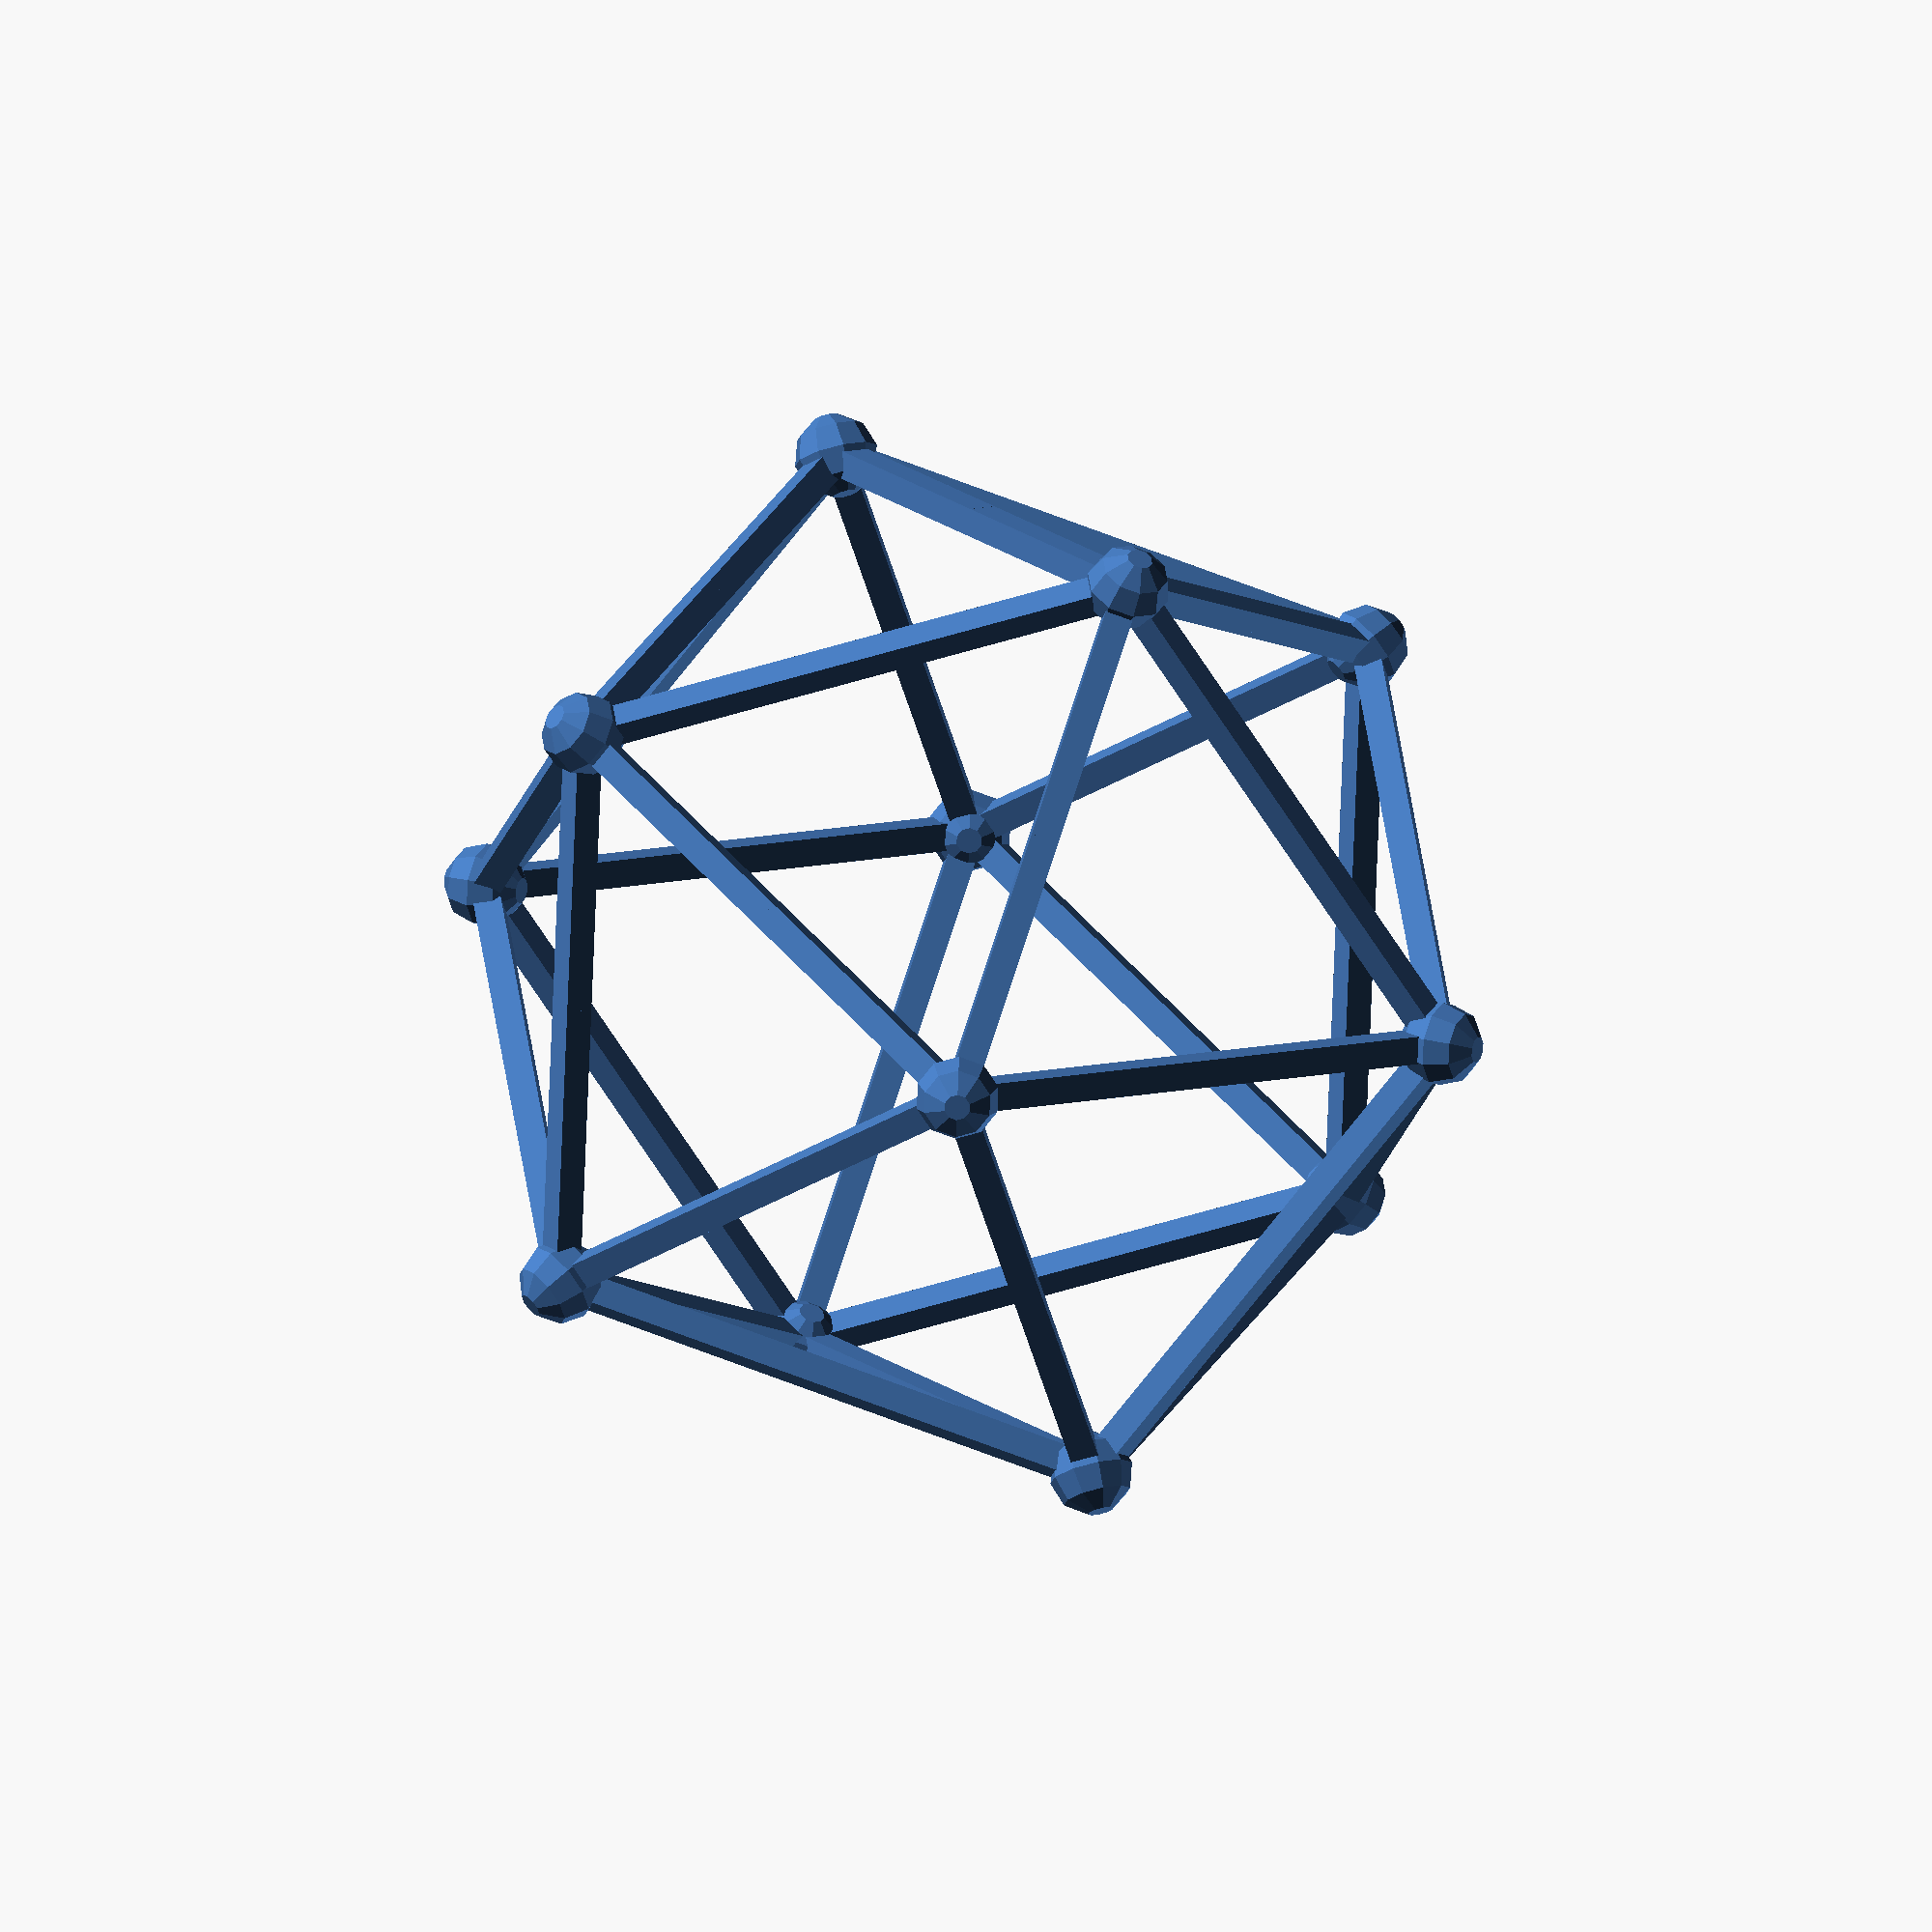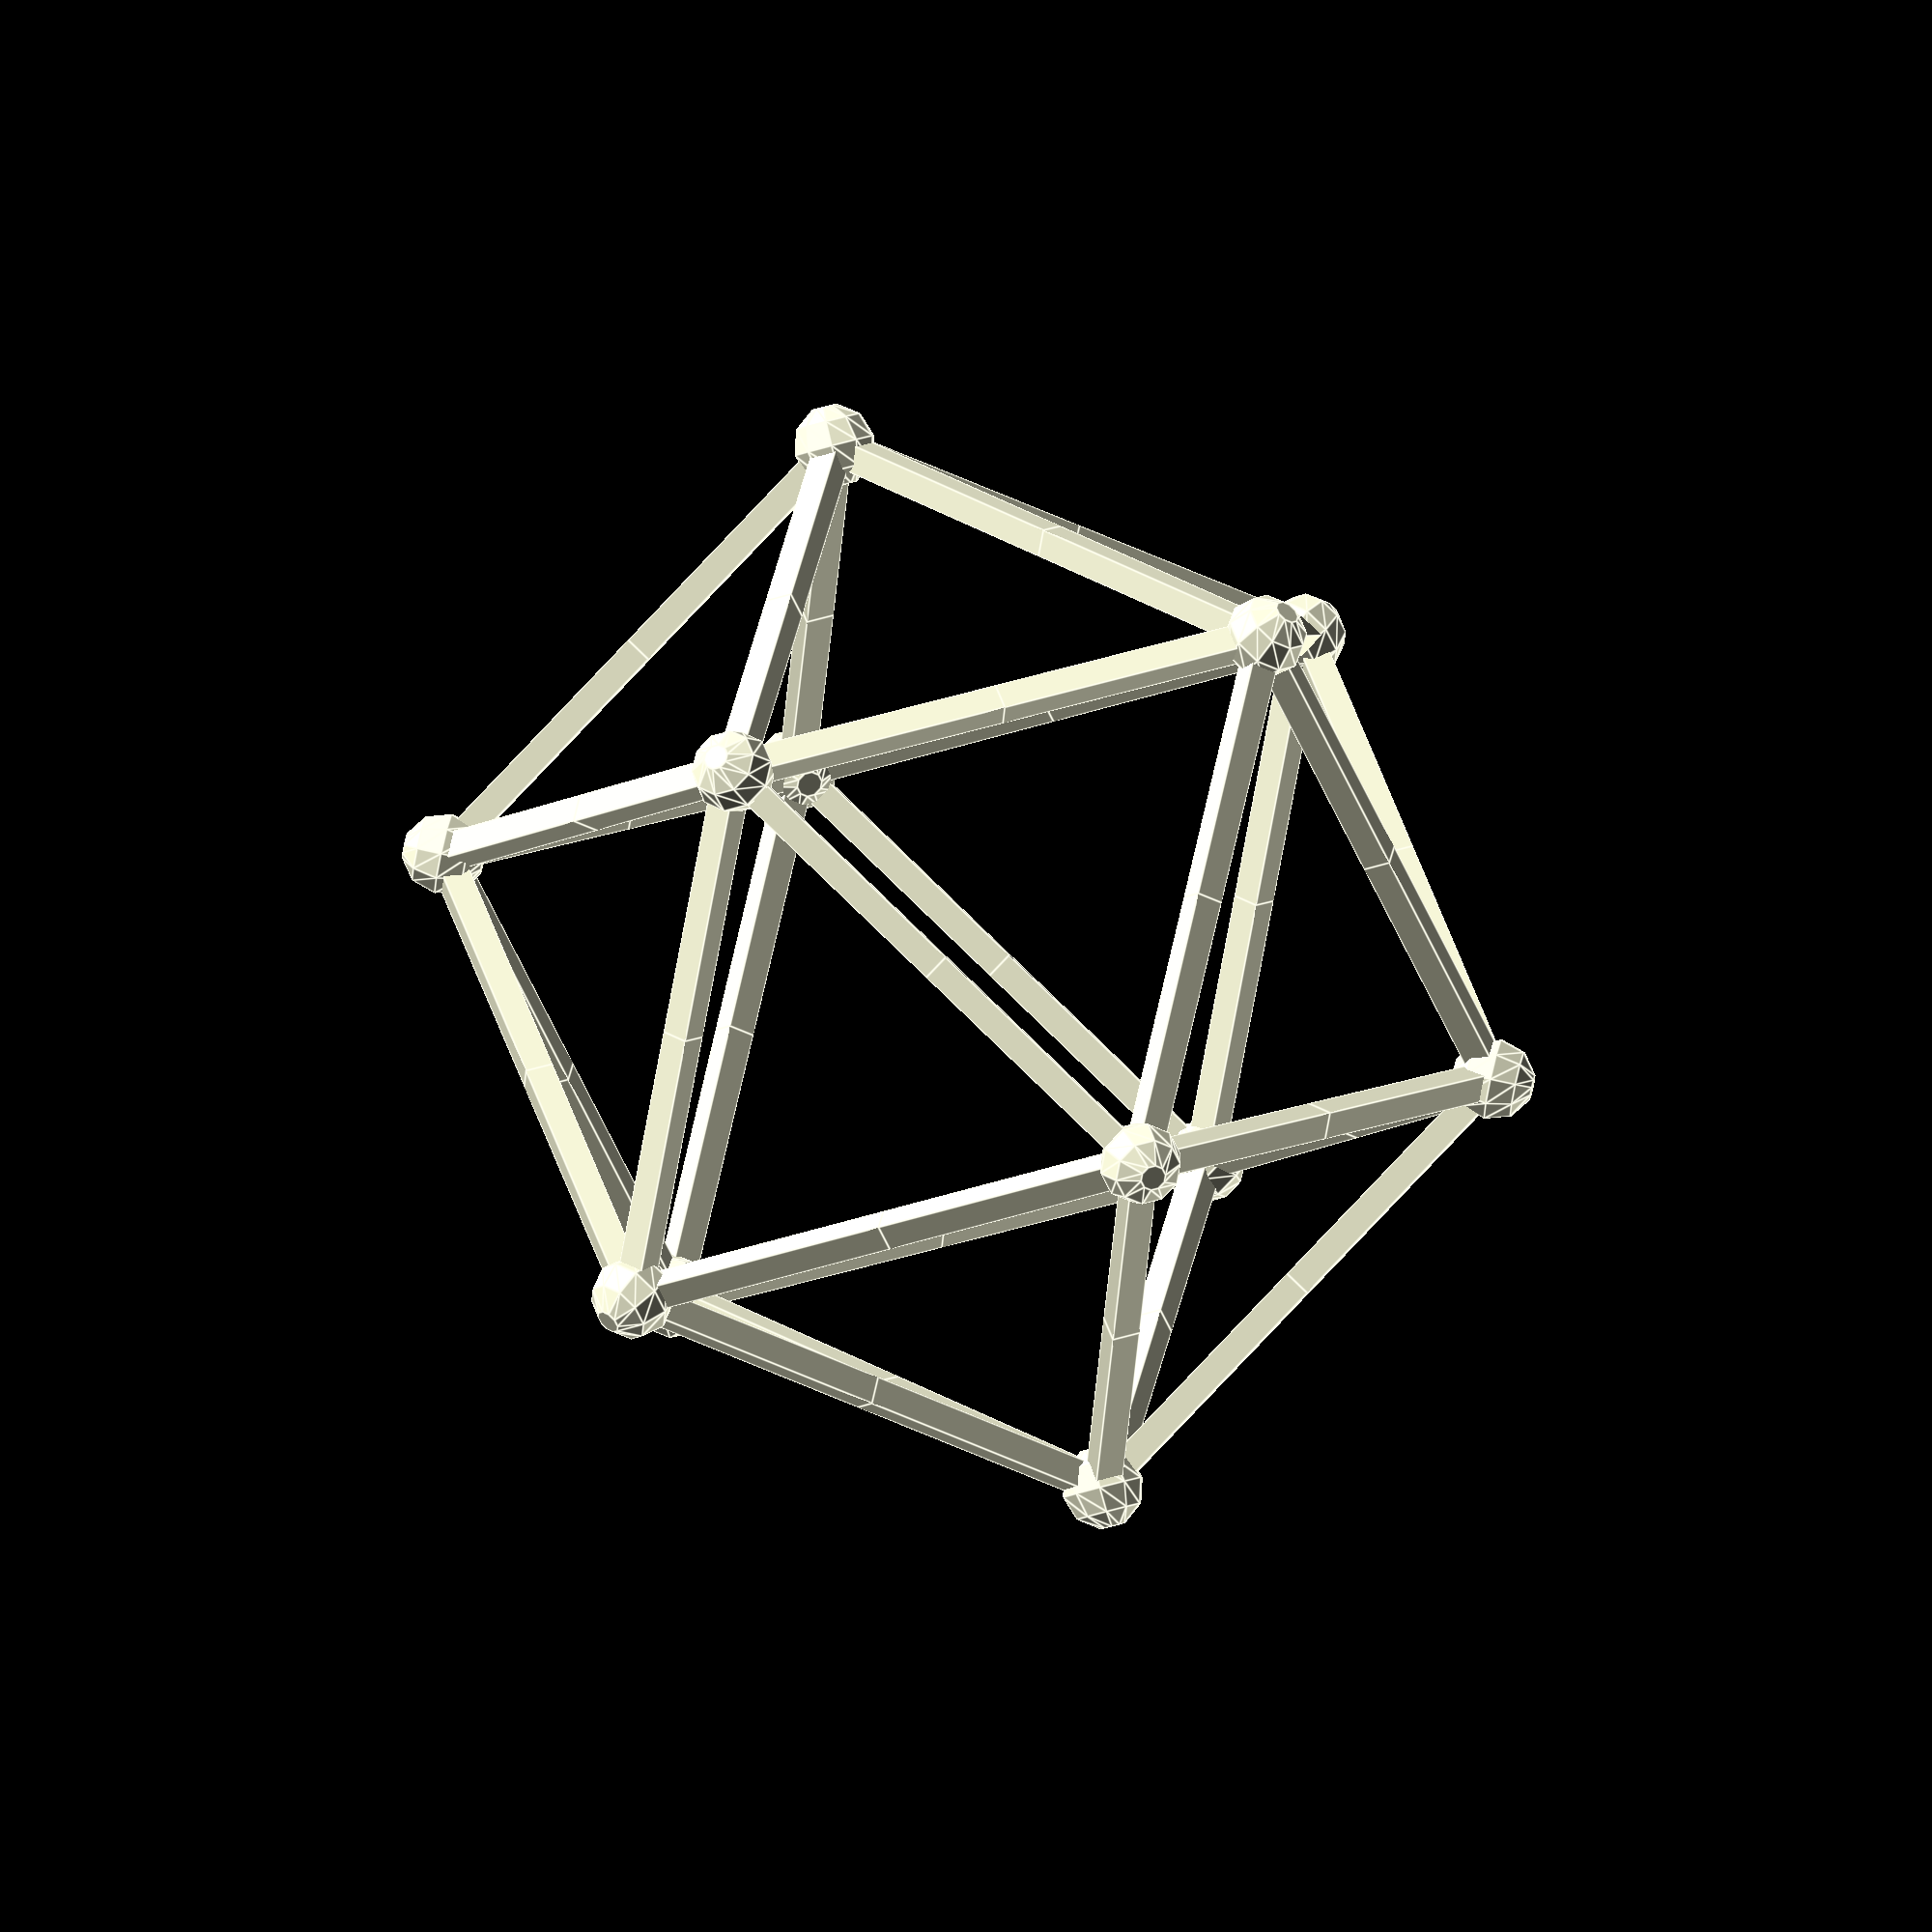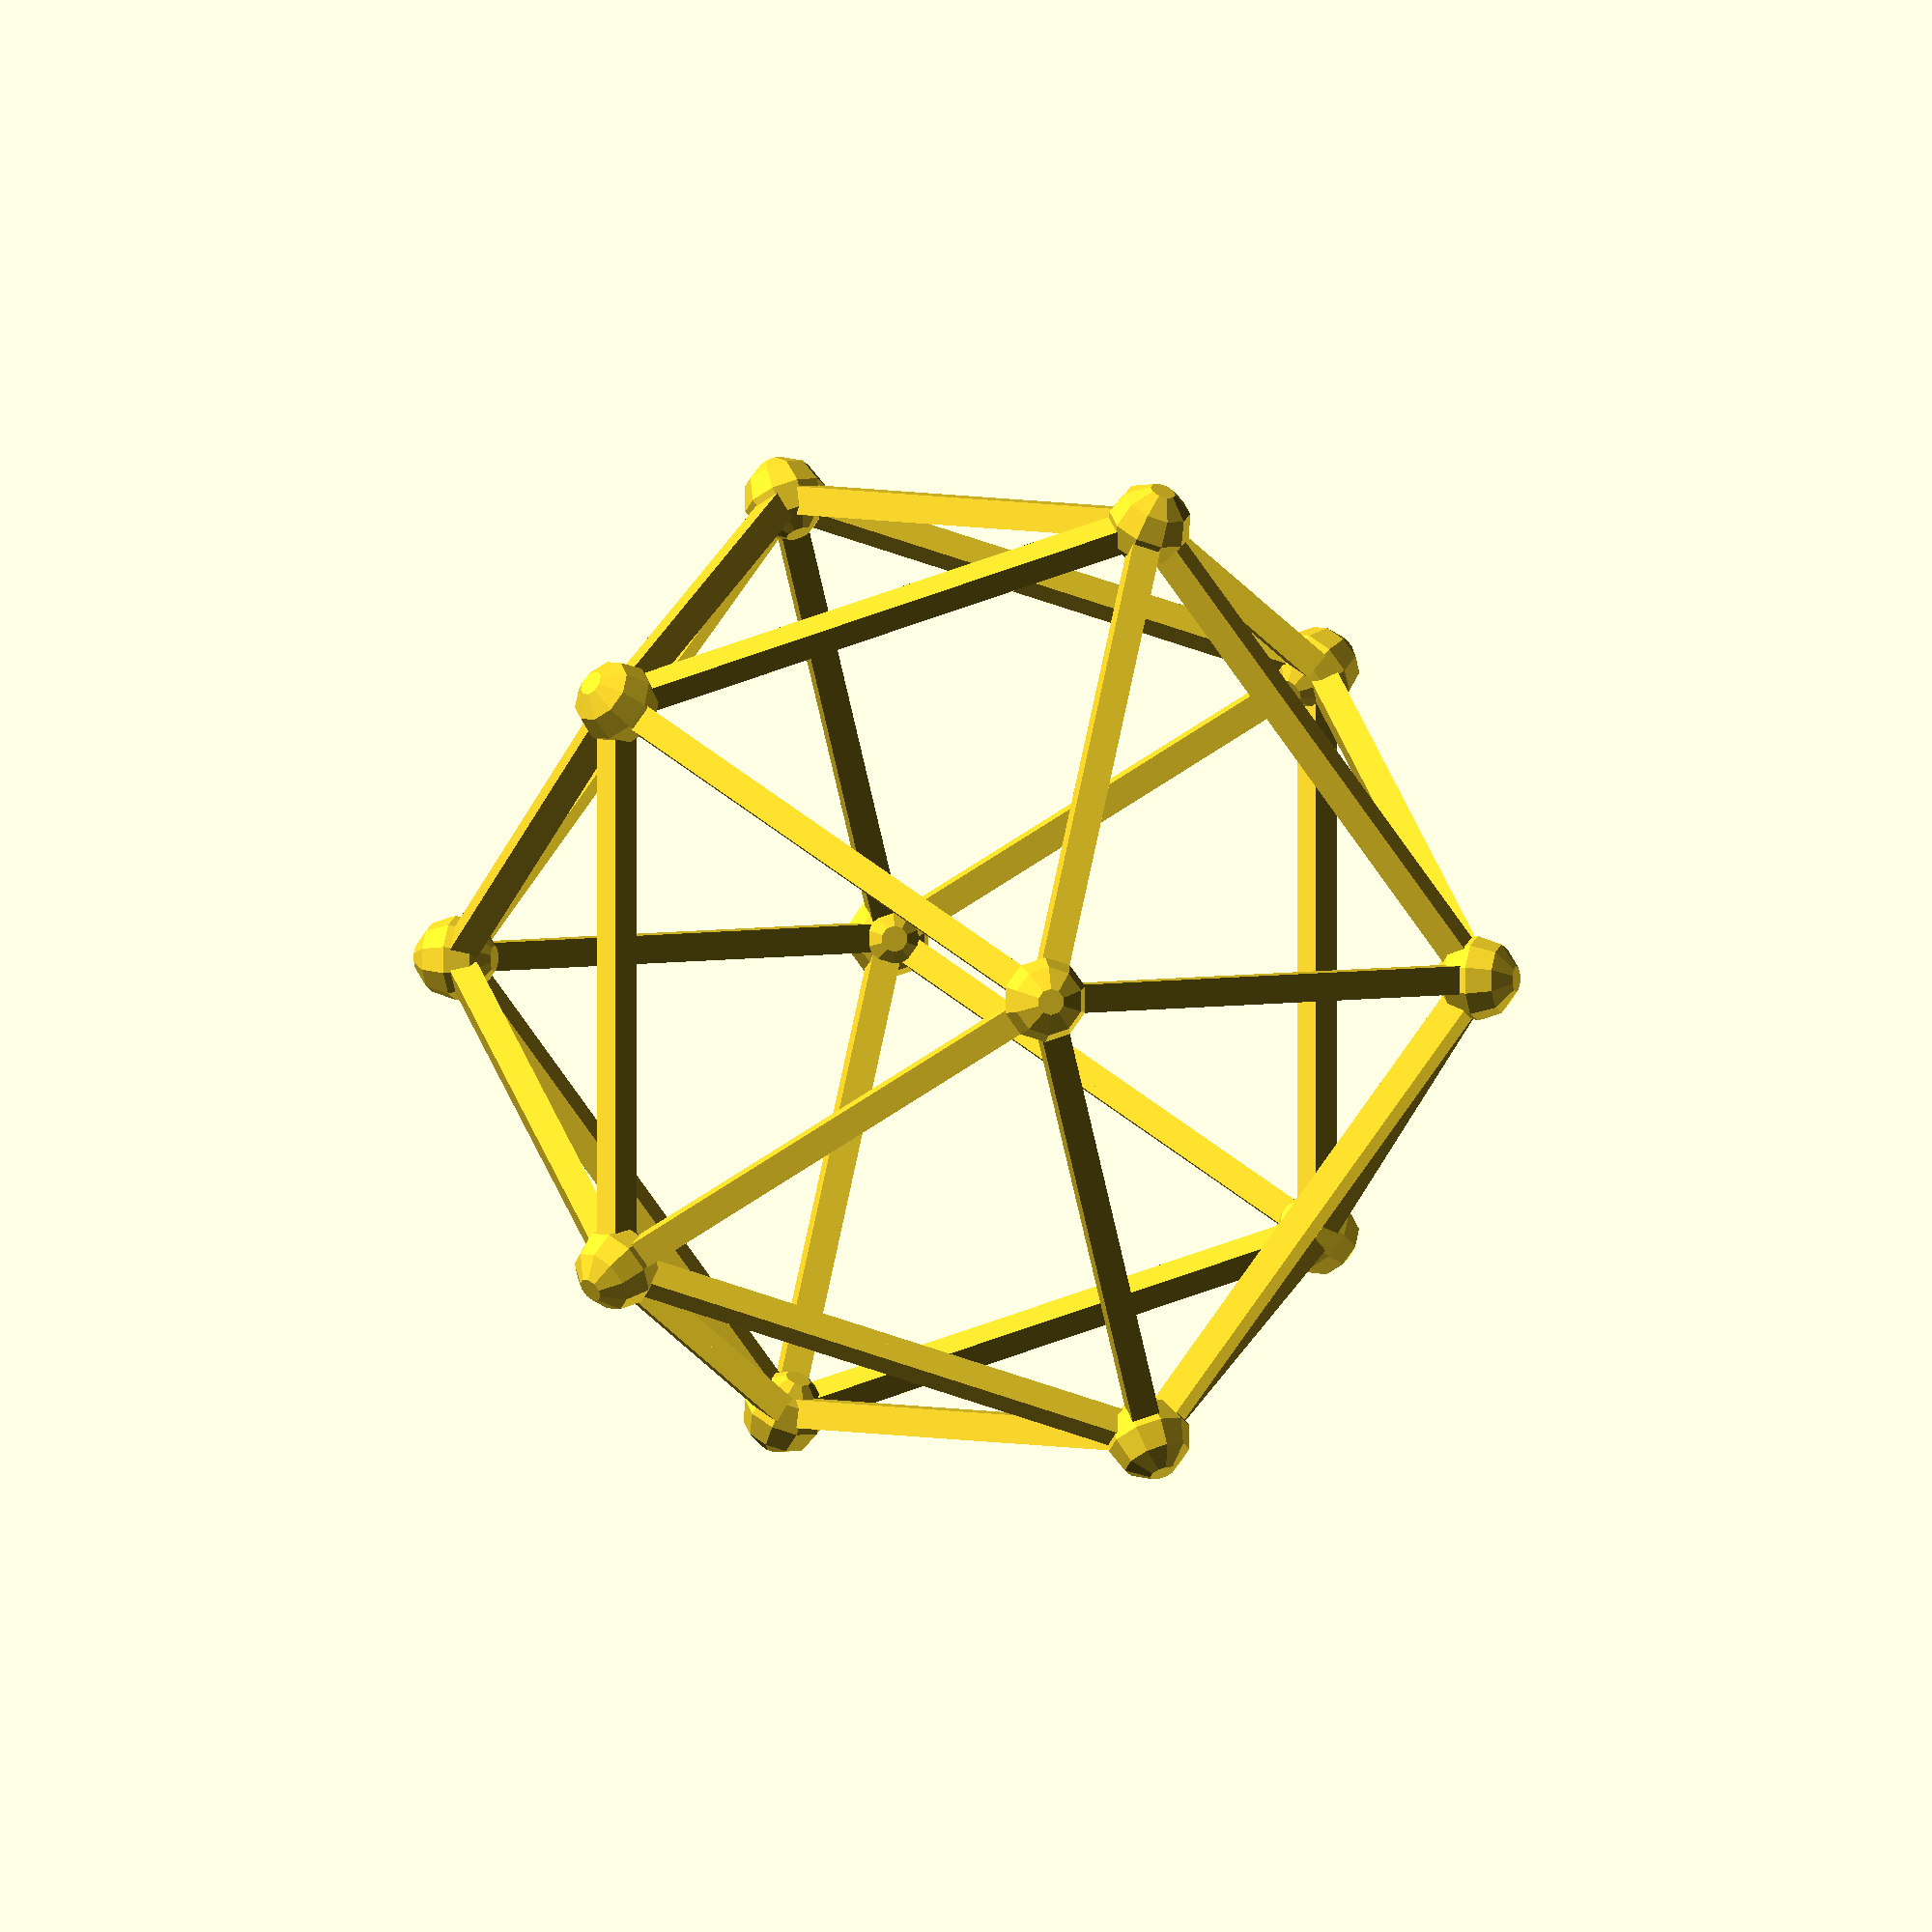
<openscad>
side = 40;

// height of equilateral
faceheight = sqrt(3)/2*side;

// golden ratio
//phi = (1+sqrt(5))/2;

// dihedral angle
// di = 2*asin(phi/sqrt(3));

// distance to vertex
dv = side*0.951056517;

// central angle
ca = 63.4349488;

// this is the angle that an edge makes with
// horizontal when figure is placed upright on vertex
point_angle = 31.71747441;

module node() {
	for ( i = [0 : 4] ) {
		rotate([90+point_angle, 0, i * 360 / 5])
		translate([-1,-1,0])
		cube([2,2,side/2]);
	}
	sphere(3);
}

for ( i = [0 : 4] )
{
	rotate([90-ca, 0, i * 360 / 5])
	translate([0, dv, 0]) rotate([-90,0,0]) {
		node();	
	}
	
	//rotate([-ca/2, 0, (i * 360 / 5)+36])
	rotate([ca-90, 0, (i * 360 / 5)+36])
	translate([0, dv, 0]) rotate([-90,36,0]) {
		node();
	}
}

// top
translate([0, 0, dv]) {
	rotate([0,0,36])
	node();
}
	
// bottom
translate([0, 0, -dv]) {
	//rotate([180,0,0]) {
	rotate([180,0,36]) {
		node();
	}
}

</openscad>
<views>
elev=117.1 azim=69.1 roll=131.5 proj=o view=solid
elev=128.1 azim=238.9 roll=141.4 proj=o view=edges
elev=176.5 azim=306.1 roll=251.8 proj=o view=solid
</views>
